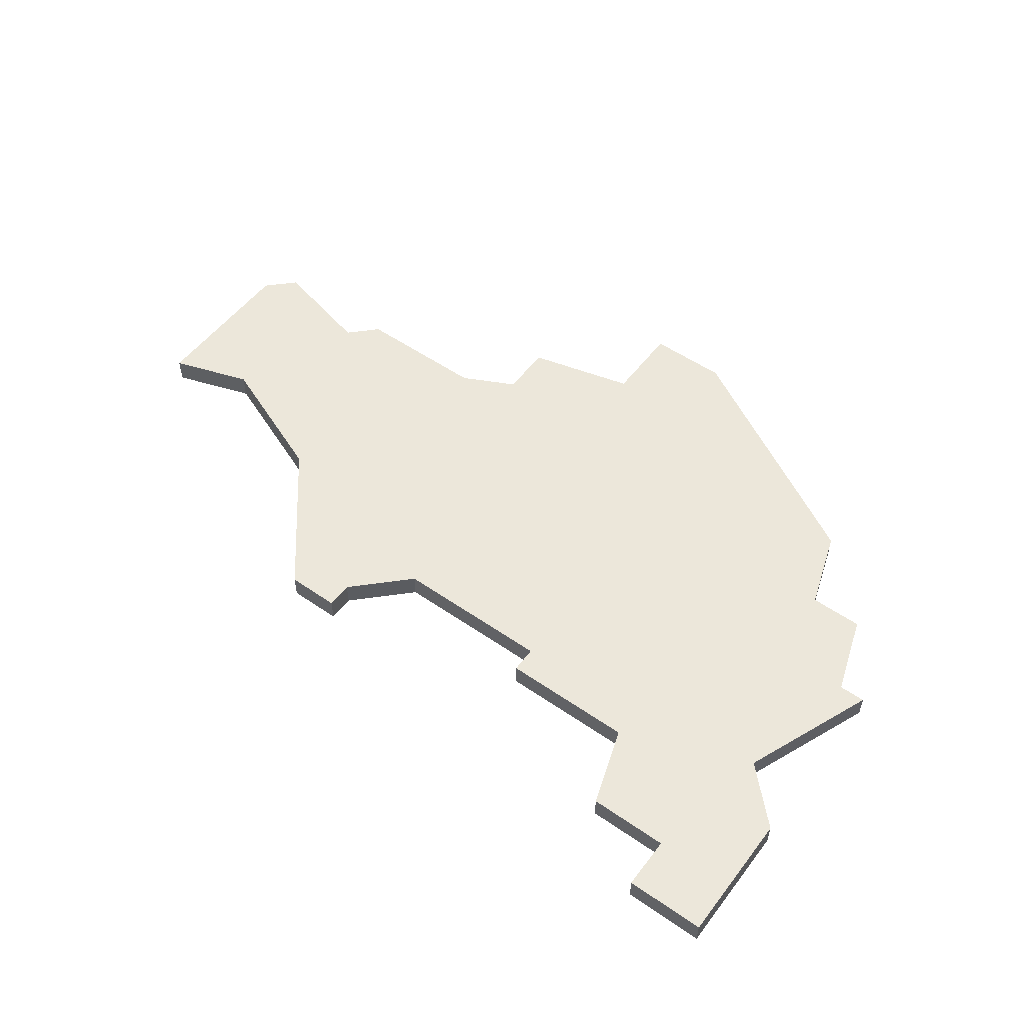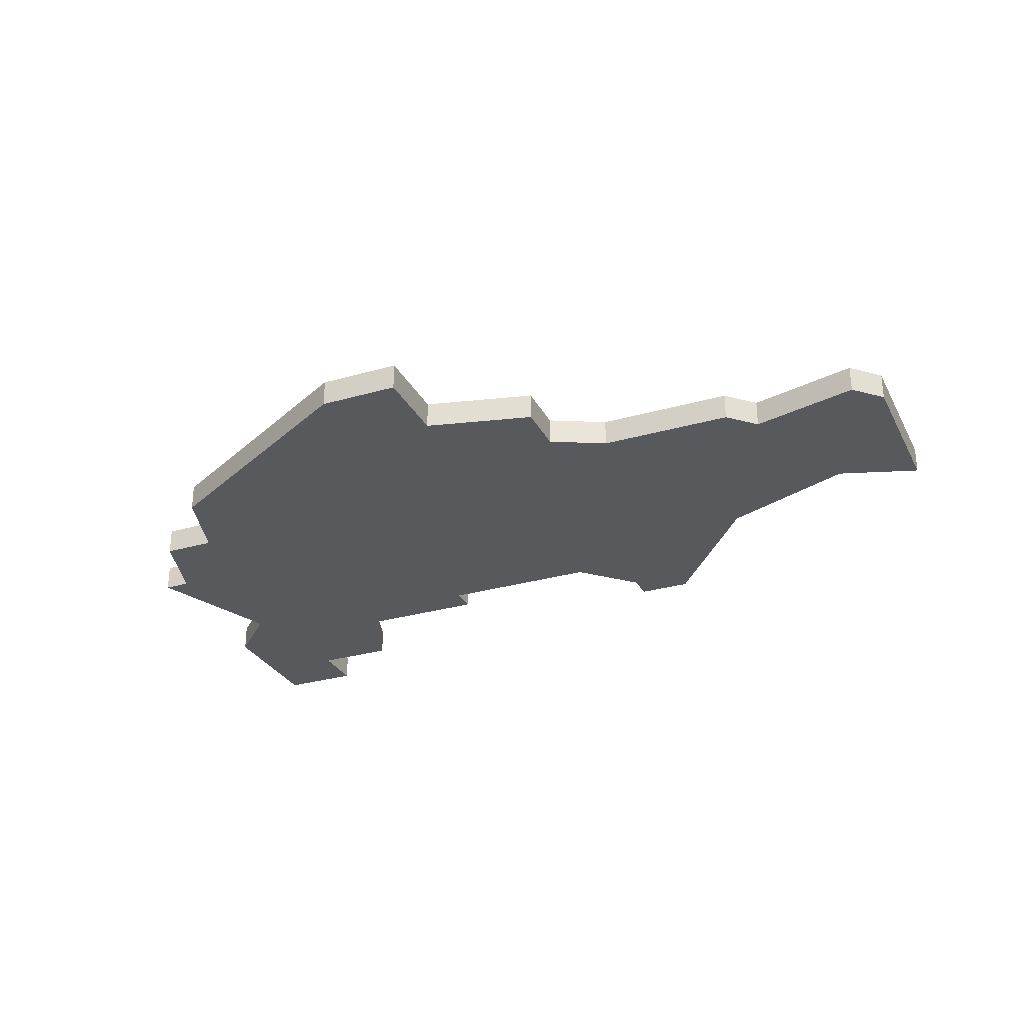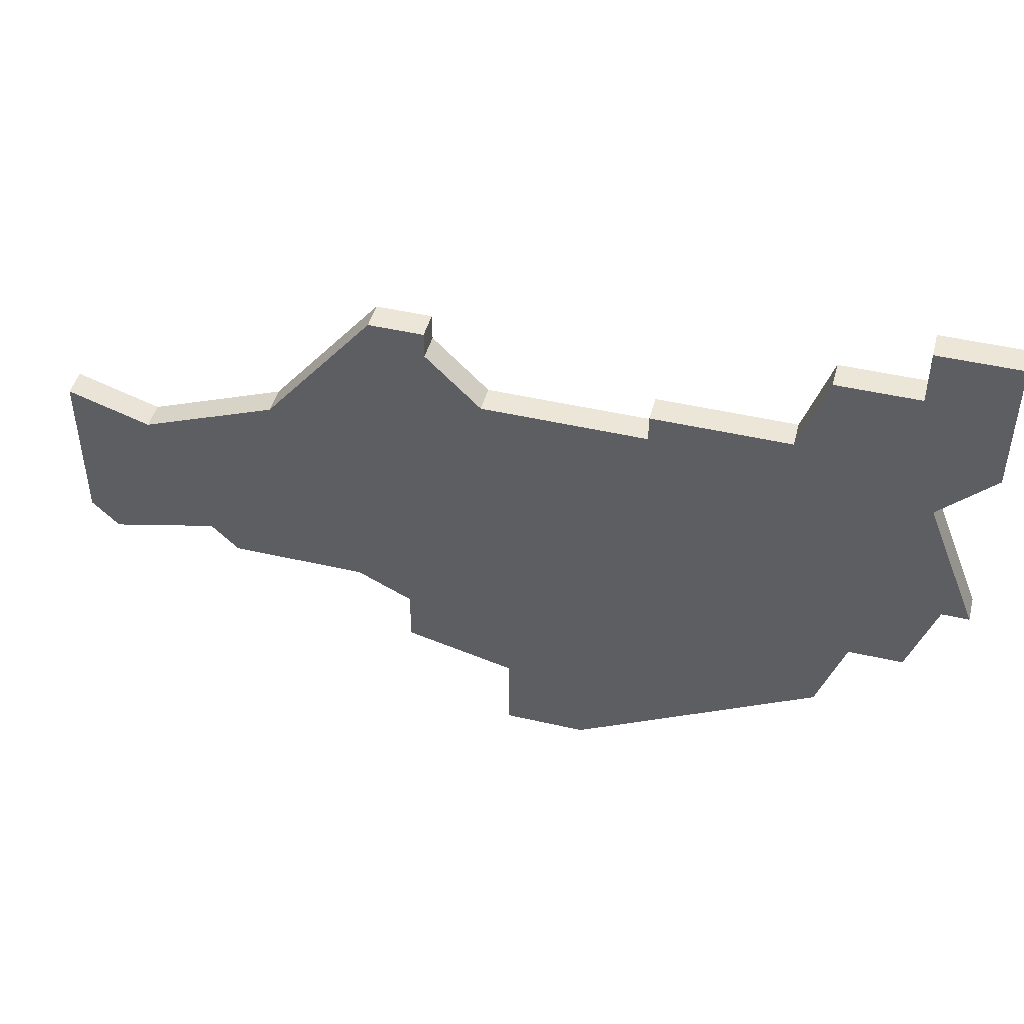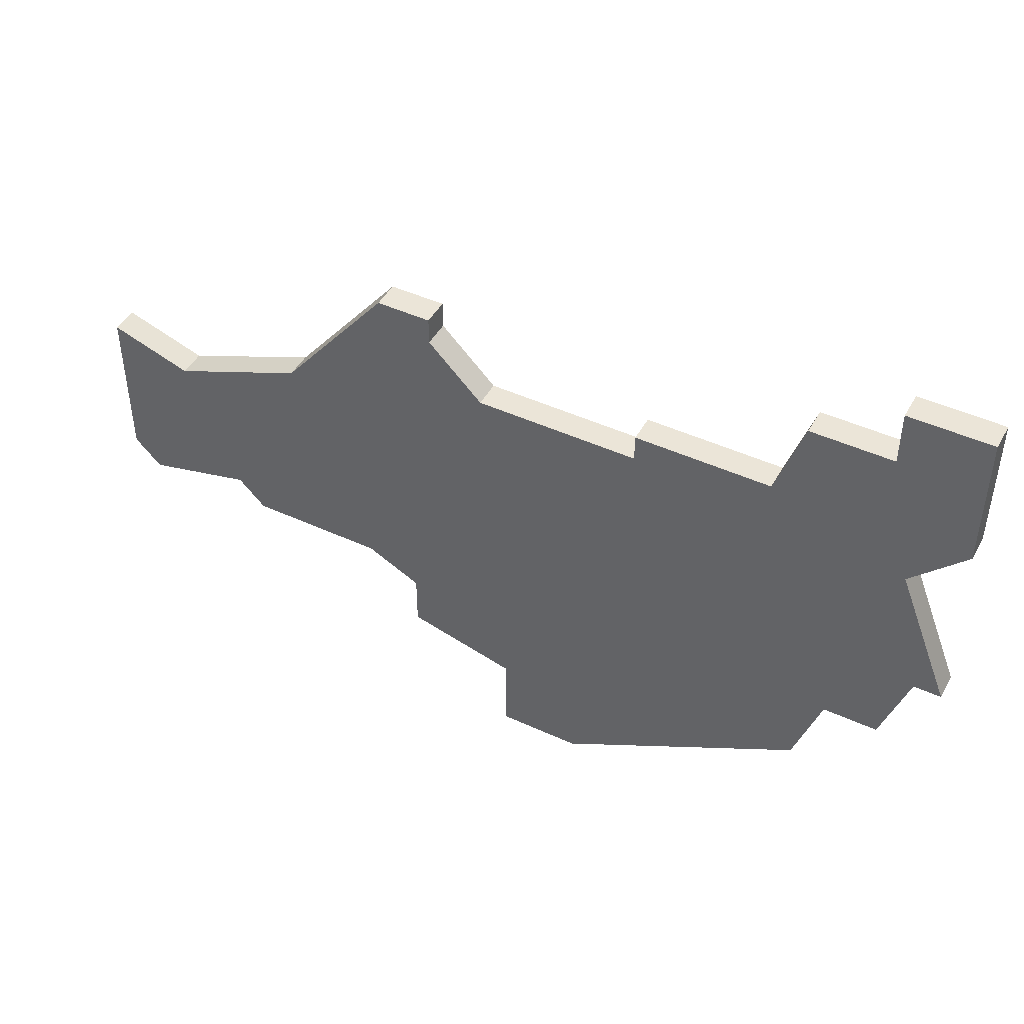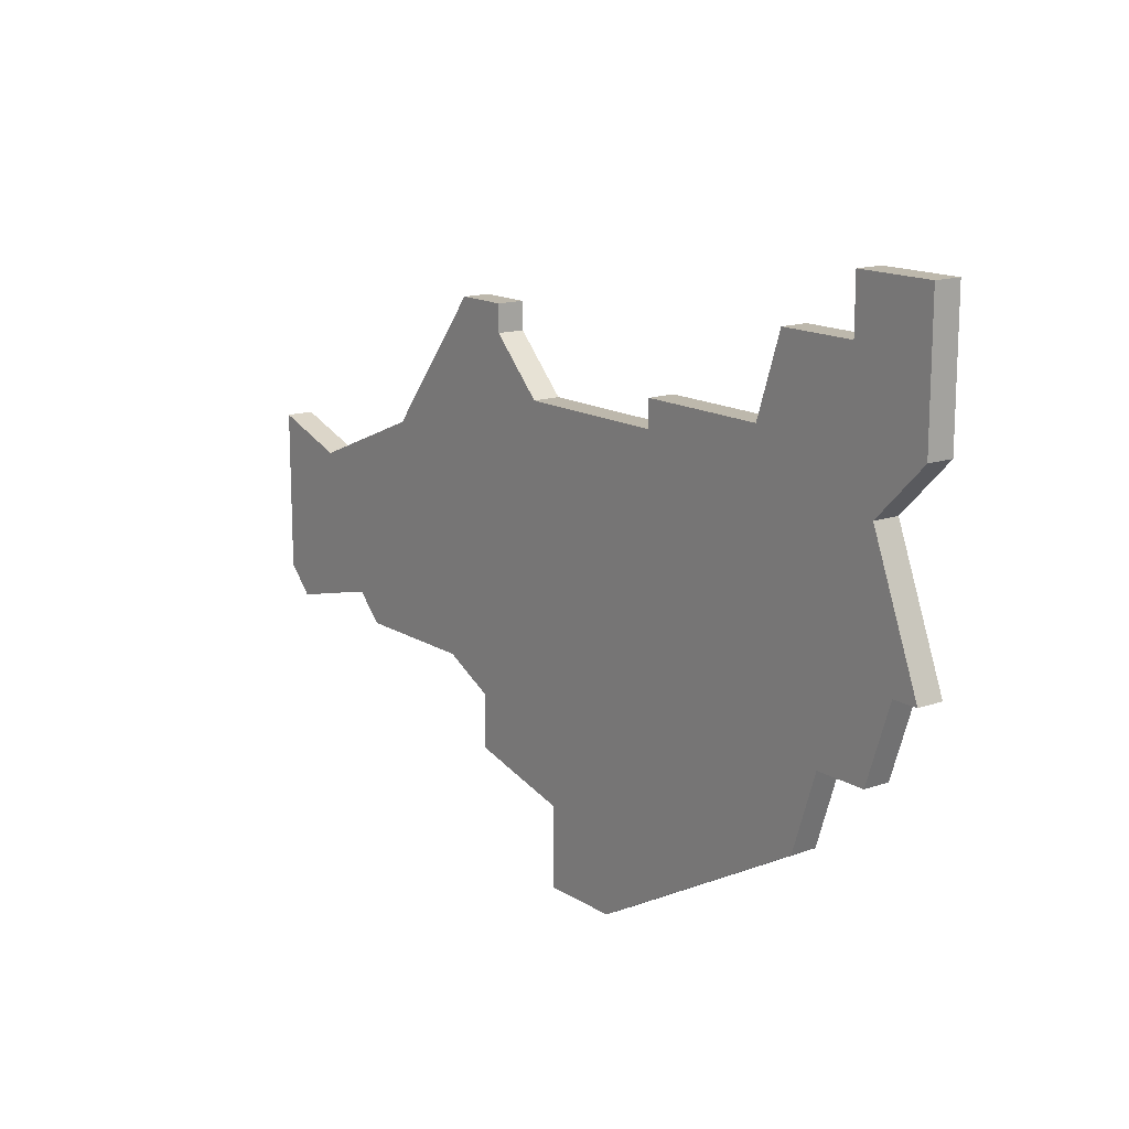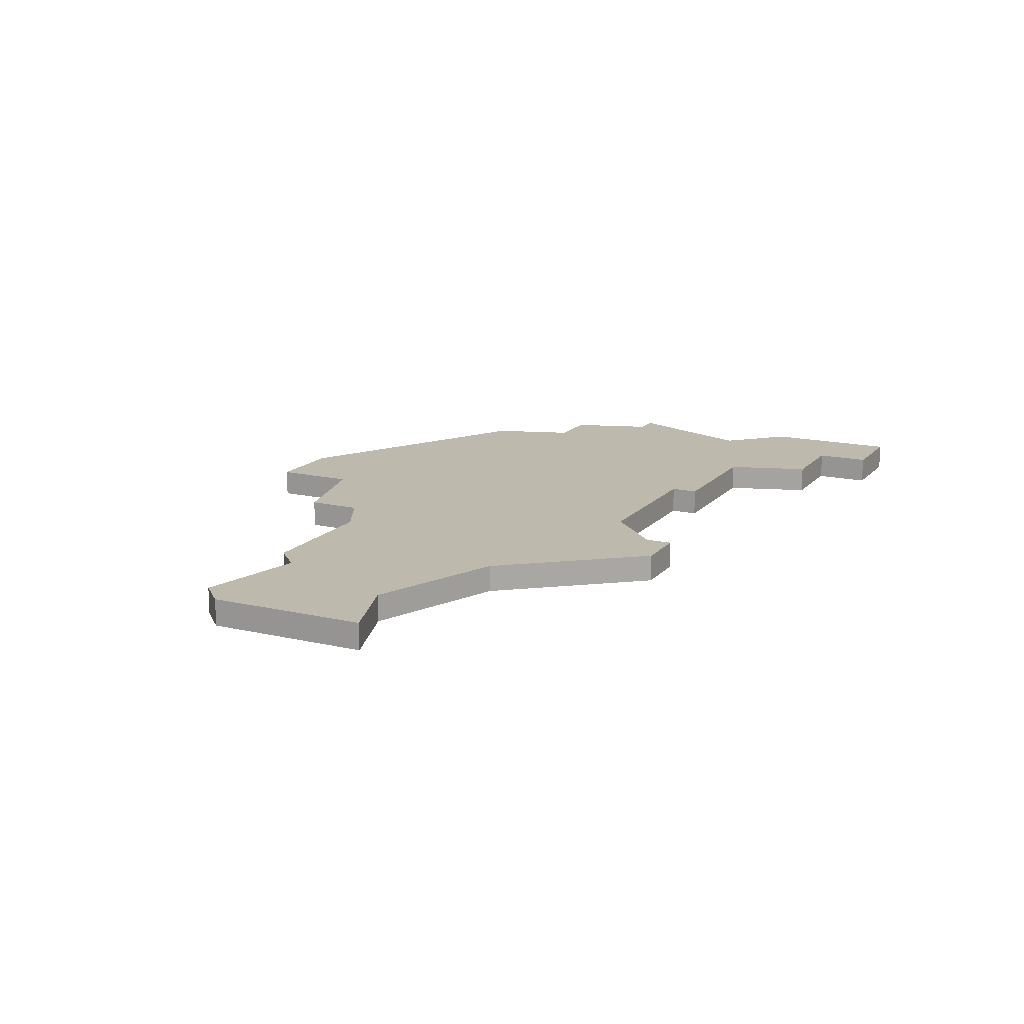
<metadata>
{"format":"obj","ext":"obj","renderer":"f3d","projection":"perspective","resolution":1024,"background":"white","views":[{"elev":53.5,"azim":-143.6,"up":"+Z"},{"elev":-29.3,"azim":23.1,"up":"+Z"},{"elev":46.4,"azim":-165.2,"up":"+Y"},{"elev":45.9,"azim":-152.1,"up":"+Y"},{"elev":14.8,"azim":-127.2,"up":"+Y"},{"elev":15.3,"azim":116.3,"up":"+Z"}]}
</metadata>
<code>
v 4639 -1411 0
v 4634 -1409 0
v 4630 -1404 0
v 4628 -1404 0
v 4628 -1405 0
v 4626 -1407 0
v 4620 -1407 0
v 4620 -1406 0
v 4615 -1406 0
v 4614 -1403 0
v 4611 -1403 0
v 4611 -1401 0
v 4608 -1401 0
v 4608 -1406 0
v 4610 -1408 0
v 4608 -1413 0
v 4609 -1413 0
v 4610 -1416 0
v 4612 -1416 0
v 4613 -1419 0
v 4622 -1424 0
v 4625 -1424 0
v 4625 -1421 0
v 4629 -1420 0
v 4629 -1418 0
v 4631 -1417 0
v 4636 -1417 0
v 4637 -1416 0
v 4641 -1417 0
v 4642 -1416 0
v 4642 -1410 0
v 4639 -1411 1
v 4634 -1409 1
v 4630 -1404 1
v 4628 -1404 1
v 4628 -1405 1
v 4626 -1407 1
v 4620 -1407 1
v 4620 -1406 1
v 4615 -1406 1
v 4614 -1403 1
v 4611 -1403 1
v 4611 -1401 1
v 4608 -1401 1
v 4608 -1406 1
v 4610 -1408 1
v 4608 -1413 1
v 4609 -1413 1
v 4610 -1416 1
v 4612 -1416 1
v 4613 -1419 1
v 4622 -1424 1
v 4625 -1424 1
v 4625 -1421 1
v 4629 -1420 1
v 4629 -1418 1
v 4631 -1417 1
v 4636 -1417 1
v 4637 -1416 1
v 4641 -1417 1
v 4642 -1416 1
v 4642 -1410 1
f 4 3 2
f 9 8 7
f 11 10 9
f 13 12 11
f 15 14 13
f 17 16 15
f 19 18 17
f 21 20 19
f 23 22 21
f 25 24 23
f 28 27 26
f 30 29 28
f 1 31 30
f 5 4 2
f 13 11 9
f 19 17 15
f 23 21 19
f 1 30 28
f 6 5 2
f 15 13 9
f 23 19 15
f 1 28 26
f 6 2 1
f 15 9 7
f 25 23 15
f 1 26 25
f 7 6 1
f 25 15 7
f 7 1 25
f 33 34 35
f 38 39 40
f 40 41 42
f 42 43 44
f 44 45 46
f 46 47 48
f 48 49 50
f 50 51 52
f 52 53 54
f 54 55 56
f 57 58 59
f 59 60 61
f 61 62 32
f 33 35 36
f 40 42 44
f 46 48 50
f 50 52 54
f 59 61 32
f 33 36 37
f 40 44 46
f 46 50 54
f 57 59 32
f 32 33 37
f 38 40 46
f 46 54 56
f 56 57 32
f 32 37 38
f 38 46 56
f 56 32 38
f 33 32 2
f 2 32 1
f 34 33 3
f 3 33 2
f 35 34 4
f 4 34 3
f 36 35 5
f 5 35 4
f 37 36 6
f 6 36 5
f 38 37 7
f 7 37 6
f 39 38 8
f 8 38 7
f 40 39 9
f 9 39 8
f 41 40 10
f 10 40 9
f 42 41 11
f 11 41 10
f 43 42 12
f 12 42 11
f 44 43 13
f 13 43 12
f 45 44 14
f 14 44 13
f 46 45 15
f 15 45 14
f 47 46 16
f 16 46 15
f 48 47 17
f 17 47 16
f 49 48 18
f 18 48 17
f 50 49 19
f 19 49 18
f 51 50 20
f 20 50 19
f 52 51 21
f 21 51 20
f 53 52 22
f 22 52 21
f 54 53 23
f 23 53 22
f 55 54 24
f 24 54 23
f 56 55 25
f 25 55 24
f 57 56 26
f 26 56 25
f 58 57 27
f 27 57 26
f 59 58 28
f 28 58 27
f 60 59 29
f 29 59 28
f 61 60 30
f 30 60 29
f 32 62 1
f 1 62 31
f 62 61 31
f 31 61 30

</code>
